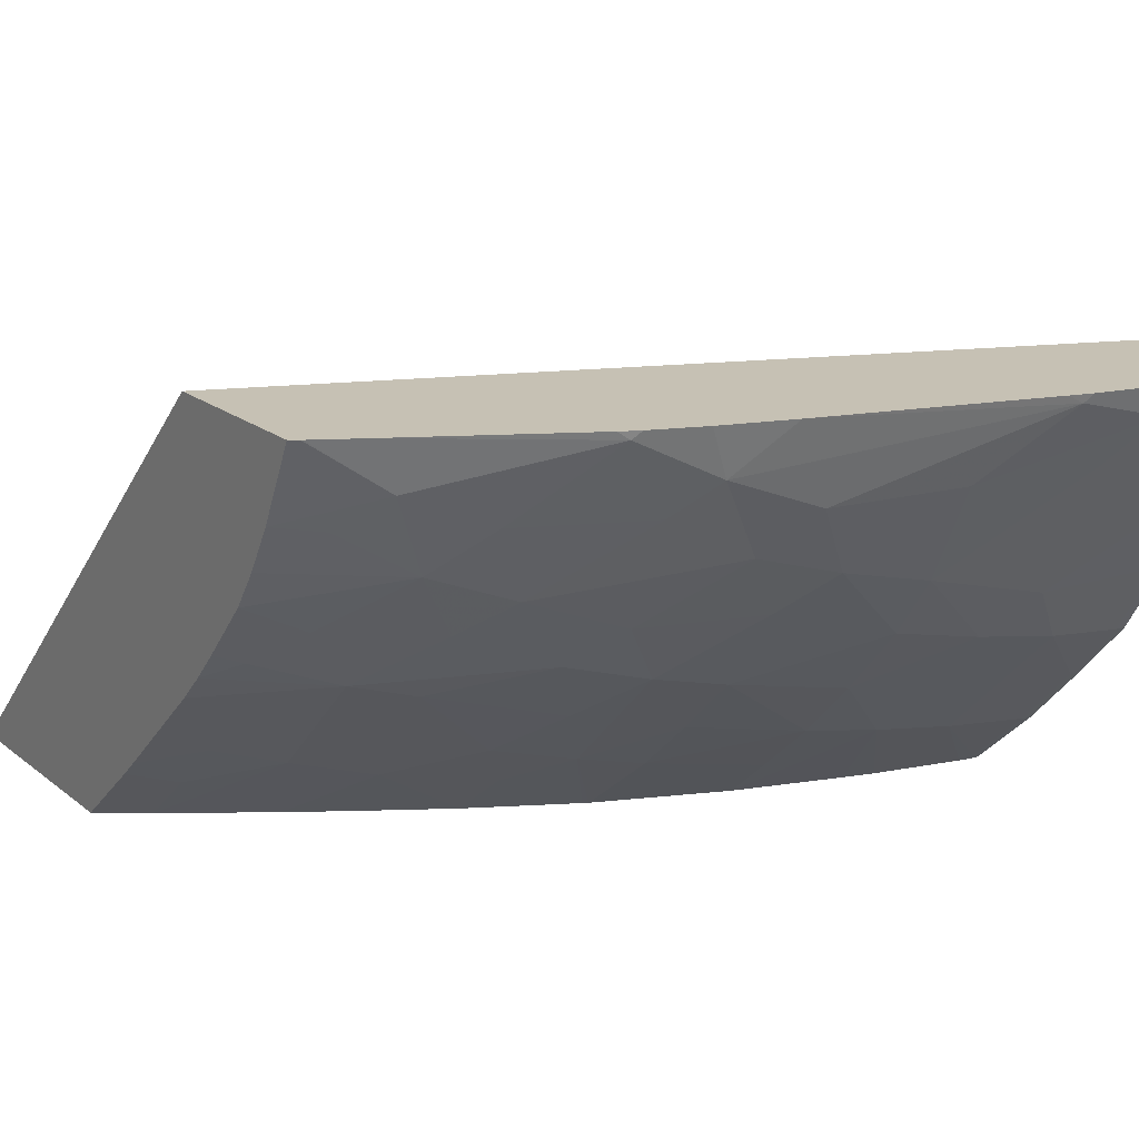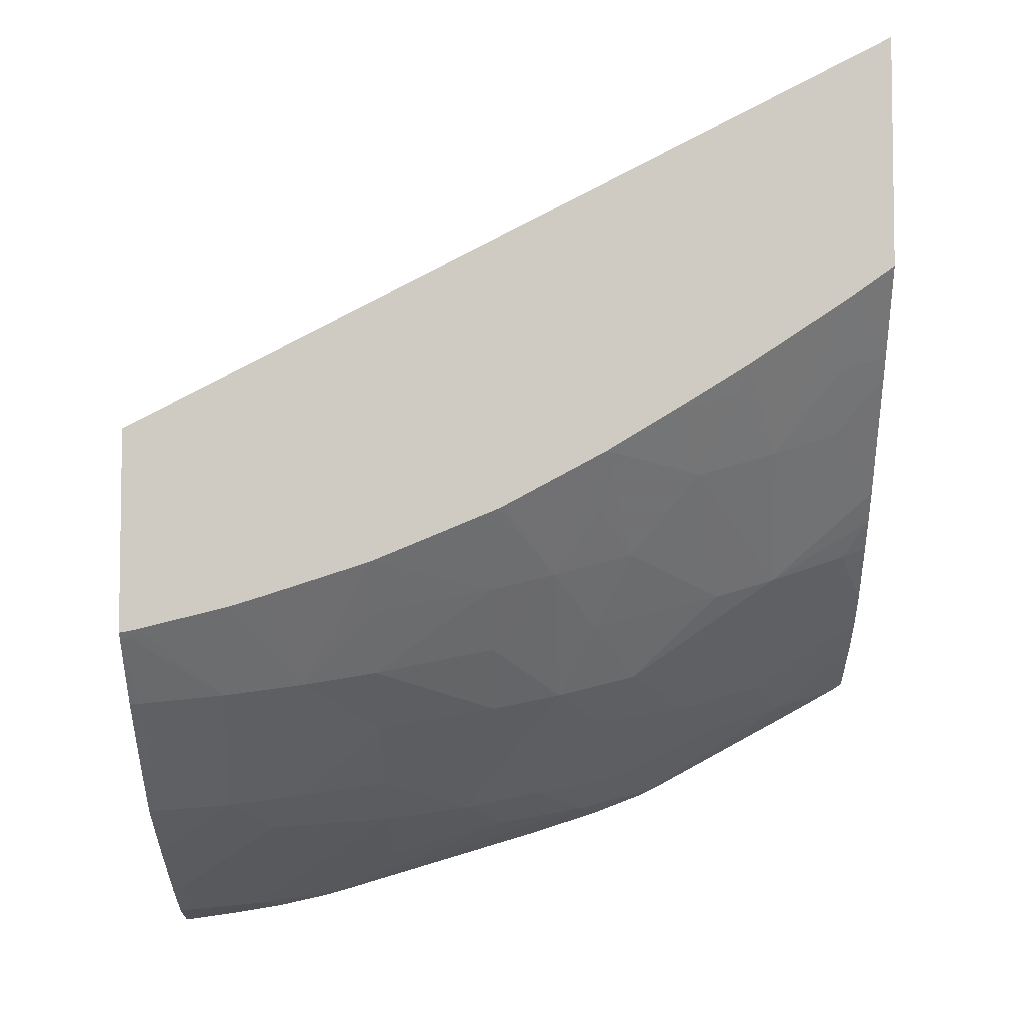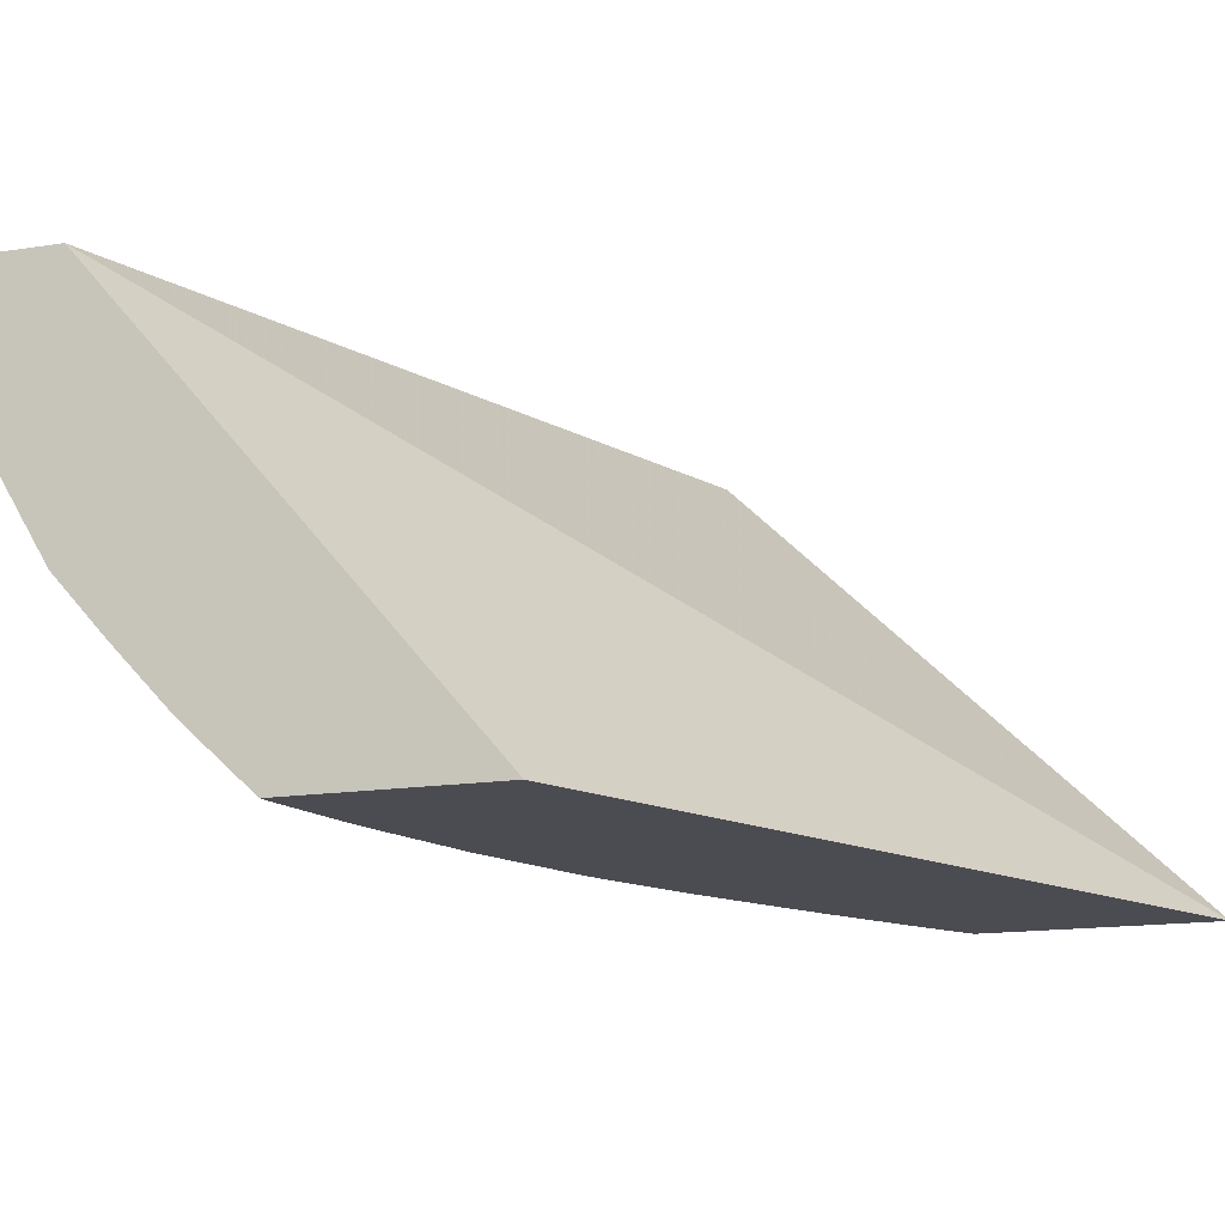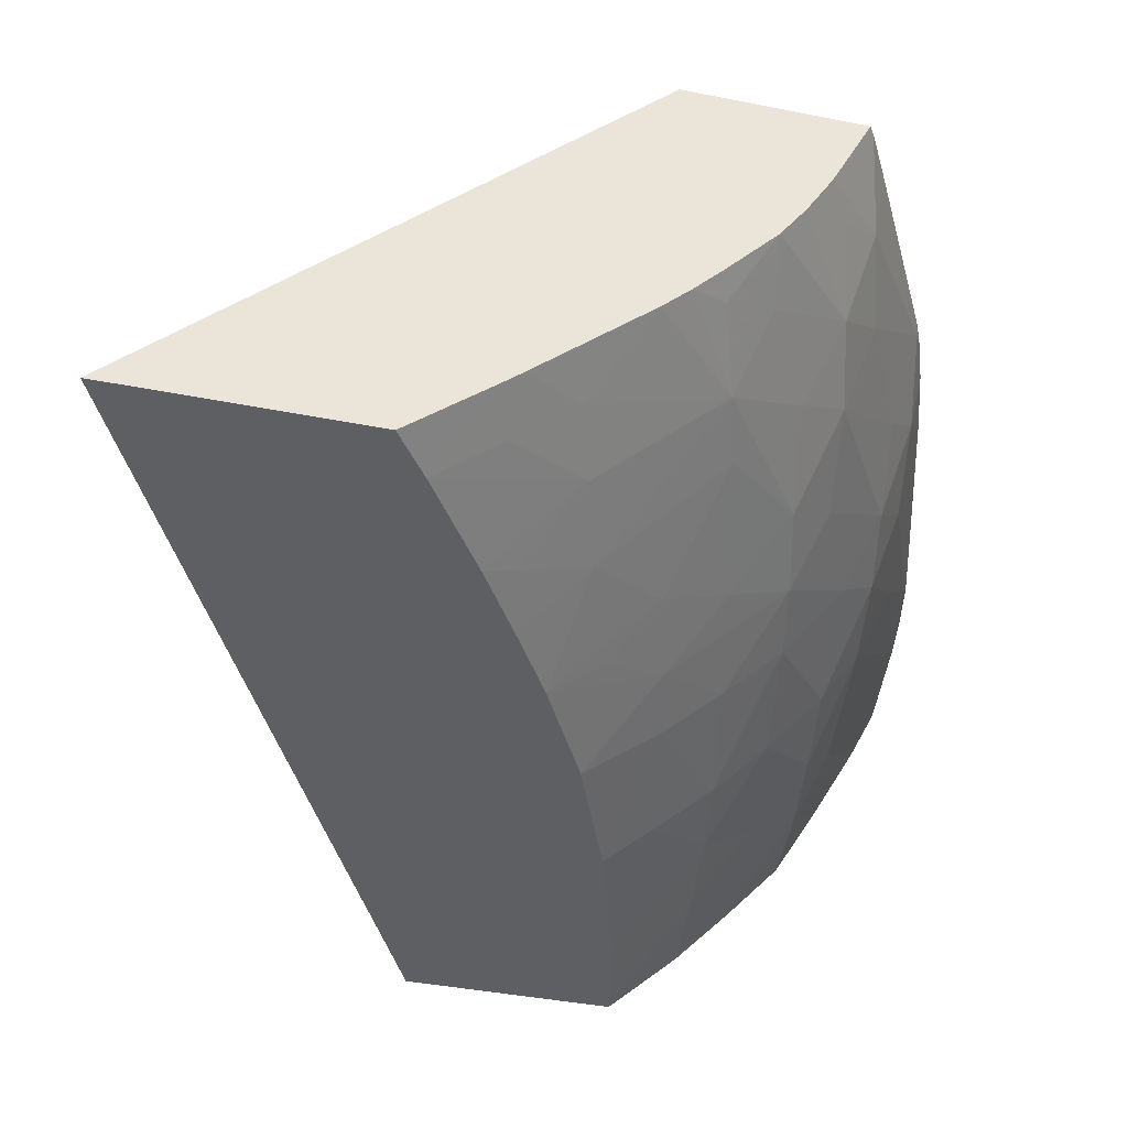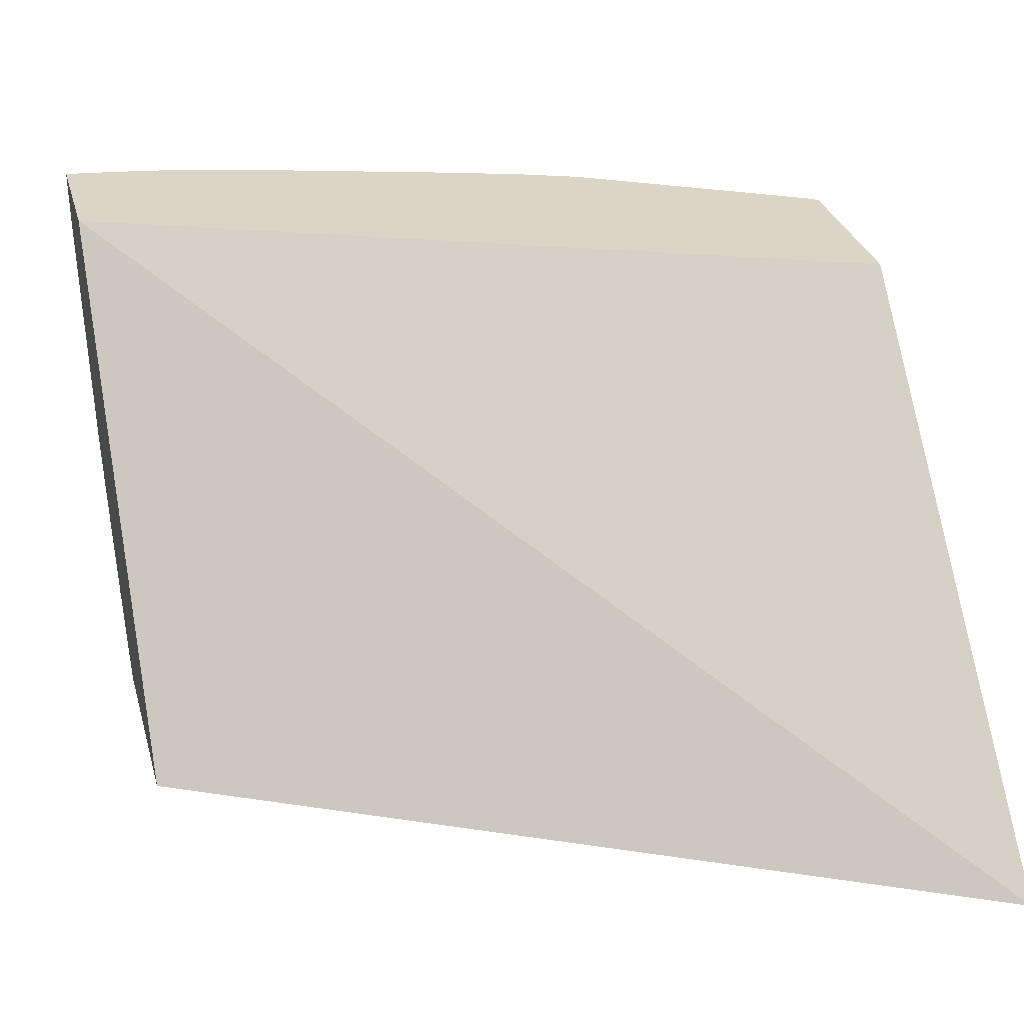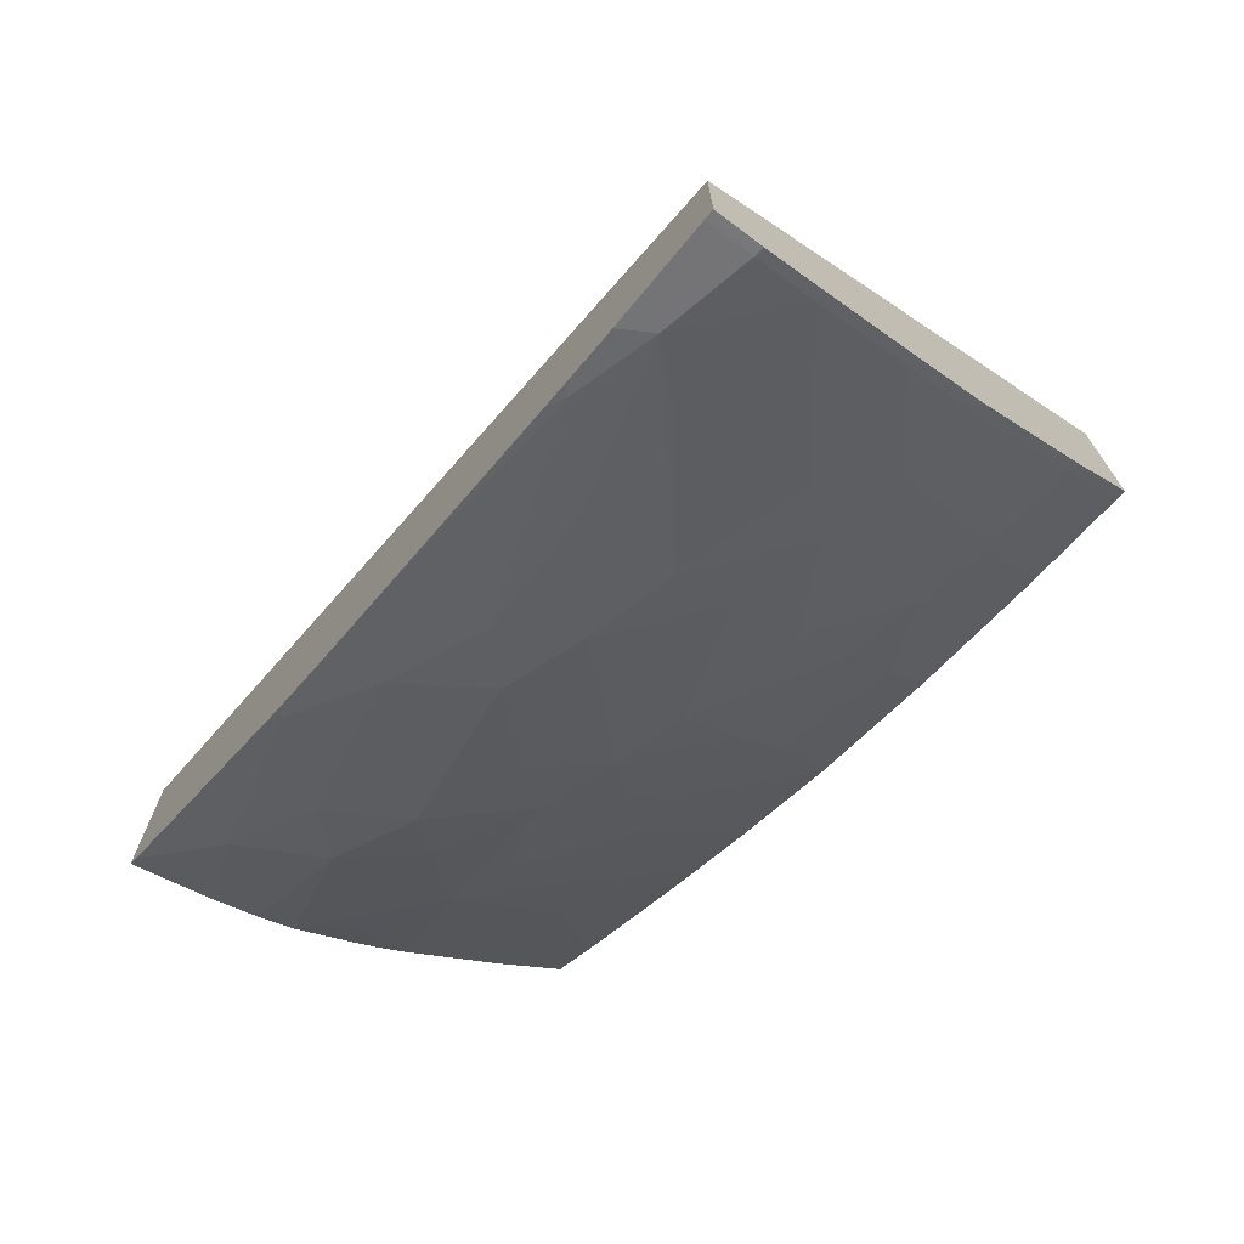
<metadata>
{"format":"obj","ext":"obj","renderer":"f3d","projection":"perspective","resolution":1024,"background":"white","views":[{"elev":18.6,"azim":-34.4,"up":"+Z"},{"elev":-5.3,"azim":-179.2,"up":"+Y"},{"elev":-15.4,"azim":108.4,"up":"+Z"},{"elev":-39.9,"azim":-103.9,"up":"+Z"},{"elev":29.6,"azim":165.5,"up":"+Z"},{"elev":-72.6,"azim":51.3,"up":"+Y"}]}
</metadata>
<code>
v -0.0535 0.01489 0.03586
v -0.0535 0.01521 0.03522
v -0.05286 0.01466 0.03545
v -0.05343 0.01485 0.03586
v -0.0535 0.01631 0.03586
v -0.0535 0.01543 0.03485
v -0.05316 0.01501 0.03517
v -0.05302 0.01462 0.03586
v -0.05342 0.01484 0.03586
v -0.05258 0.01484 0.03481
v -0.05221 0.01446 0.03517
v -0.05163 0.01388 0.0358
v -0.0535 0.02009 0.03218
v -0.04726 0.01376 0.03586
v -0.0535 0.01564 0.03456
v -0.05172 0.01391 0.03586
v -0.05194 0.01466 0.03457
v -0.05302 0.01554 0.03431
v -0.05221 0.01509 0.03426
v -0.05126 0.014 0.03518
v -0.05099 0.01373 0.03547
v -0.05156 0.01383 0.03586
v -0.04726 0.01688 0.03218
v -0.0535 0.0182 0.03218
v -0.04726 0.01266 0.03586
v -0.0535 0.01606 0.0341
v -0.05329 0.01598 0.03402
v -0.05265 0.01575 0.03379
v -0.05144 0.01492 0.03393
v -0.05115 0.01453 0.03426
v -0.05061 0.01389 0.03483
v -0.05026 0.01361 0.03518
v -0.04867 0.01293 0.0358
v -0.05058 0.01349 0.03586
v -0.05115 0.01367 0.03586
v -0.04726 0.01524 0.03218
v -0.05311 0.01792 0.03218
v -0.0535 0.01755 0.03272
v -0.04734 0.01267 0.03586
v -0.04734 0.01278 0.0355
v -0.04726 0.01276 0.03556
v -0.0535 0.01628 0.03387
v -0.0535 0.0165 0.03365
v -0.05311 0.01693 0.03302
v -0.05259 0.01675 0.03287
v -0.05195 0.01656 0.03269
v -0.05215 0.01561 0.03365
v -0.0508 0.01476 0.03375
v -0.05109 0.01533 0.03336
v -0.05026 0.01413 0.0343
v -0.04997 0.01377 0.03464
v -0.04927 0.01332 0.03524
v -0.04803 0.01284 0.03563
v -0.04817 0.0128 0.03586
v -0.04861 0.0129 0.03586
v -0.04879 0.01295 0.03586
v -0.04726 0.01519 0.03222
v -0.04734 0.01525 0.03218
v -0.05232 0.0174 0.03218
v -0.05311 0.01742 0.03261
v -0.0535 0.01739 0.03286
v -0.04775 0.01273 0.03586
v -0.04726 0.01278 0.03549
v -0.04726 0.01277 0.03553
v -0.04734 0.01302 0.03502
v -0.05221 0.01717 0.03232
v -0.05174 0.01704 0.03218
v -0.05117 0.0167 0.03218
v -0.05139 0.01592 0.03297
v -0.05023 0.01513 0.03315
v -0.05023 0.01464 0.03363
v -0.05075 0.01574 0.03281
v -0.04927 0.014 0.034
v -0.04927 0.01367 0.03448
v -0.04833 0.01308 0.03528
v -0.04726 0.01467 0.0327
v -0.04734 0.01468 0.03271
v -0.04734 0.0152 0.03223
v -0.04742 0.01527 0.03218
v -0.05212 0.01727 0.03218
v -0.04726 0.013 0.03505
v -0.04828 0.0136 0.03422
v -0.04734 0.01344 0.03428
v -0.04726 0.01302 0.03501
v -0.05034 0.01626 0.03218
v -0.05112 0.01624 0.03255
v -0.05023 0.01561 0.0327
v -0.04927 0.01494 0.03296
v -0.04927 0.01448 0.03344
v -0.0503 0.01624 0.03218
v -0.04858 0.0139 0.03386
v -0.04726 0.01419 0.03322
v -0.04734 0.0142 0.03323
v -0.04803 0.01475 0.03278
v -0.04793 0.01381 0.03376
v -0.04815 0.01545 0.03218
v -0.04726 0.0134 0.03433
v -0.04734 0.01377 0.03371
v -0.04927 0.01542 0.03253
v -0.04927 0.01581 0.03218
v -0.04867 0.01484 0.03287
v -0.0483 0.01432 0.03332
v -0.04726 0.01377 0.0337
v -0.0484 0.01553 0.03218
v -0.04726 0.01374 0.03376
f 1 2 3
f 1 3 4
f 1 4 9
f 1 9 8
f 1 8 16
f 1 16 22
f 1 22 35
f 1 35 34
f 1 34 56
f 1 56 55
f 1 55 54
f 1 54 62
f 1 62 39
f 1 39 25
f 1 25 14
f 1 14 5
f 1 5 13
f 1 13 24
f 1 24 38
f 1 38 61
f 1 61 43
f 1 43 42
f 1 42 26
f 1 26 15
f 1 15 6
f 1 6 2
f 2 6 7
f 2 7 3
f 3 8 9
f 3 9 4
f 3 7 10
f 3 10 11
f 3 11 12
f 3 12 8
f 5 14 13
f 6 15 10
f 6 10 7
f 8 12 16
f 10 17 11
f 10 15 18
f 10 18 19
f 10 19 17
f 11 20 21
f 11 21 12
f 11 17 20
f 12 21 22
f 12 22 16
f 13 23 36
f 13 36 58
f 13 58 79
f 13 79 96
f 13 96 104
f 13 104 100
f 13 100 90
f 13 90 85
f 13 85 68
f 13 68 67
f 13 67 80
f 13 80 59
f 13 59 37
f 13 37 24
f 13 14 23
f 14 25 41
f 14 41 64
f 14 64 63
f 14 63 81
f 14 81 84
f 14 84 97
f 14 97 105
f 14 105 103
f 14 103 92
f 14 92 76
f 14 76 57
f 14 57 36
f 14 36 23
f 15 26 27
f 15 27 28
f 15 28 18
f 17 19 29
f 17 29 30
f 17 30 31
f 17 31 20
f 18 28 19
f 19 28 29
f 20 31 21
f 21 32 33
f 21 33 34
f 21 34 35
f 21 35 22
f 21 31 32
f 24 37 38
f 25 39 40
f 25 40 41
f 26 42 27
f 27 42 28
f 28 42 43
f 28 43 44
f 28 44 45
f 28 45 46
f 28 46 47
f 28 47 29
f 29 48 30
f 29 47 49
f 29 49 48
f 30 48 50
f 30 50 31
f 31 50 51
f 31 51 32
f 32 51 52
f 32 52 33
f 33 53 54
f 33 54 55
f 33 55 56
f 33 56 34
f 33 52 53
f 36 57 58
f 37 59 45
f 37 45 60
f 37 60 38
f 38 60 61
f 39 62 40
f 40 63 64
f 40 64 41
f 40 62 53
f 40 53 65
f 40 65 63
f 43 61 44
f 44 61 45
f 45 61 60
f 45 59 66
f 45 66 46
f 46 66 67
f 46 67 68
f 46 68 69
f 46 69 47
f 47 69 49
f 48 70 71
f 48 71 50
f 48 49 72
f 48 72 70
f 49 69 72
f 50 73 51
f 50 71 73
f 51 74 52
f 51 73 74
f 52 74 53
f 53 74 75
f 53 75 65
f 53 62 54
f 57 76 77
f 57 77 78
f 57 78 58
f 58 78 79
f 59 80 66
f 63 65 81
f 65 75 82
f 65 82 83
f 65 83 84
f 65 84 81
f 66 80 67
f 68 85 72
f 68 72 86
f 68 86 69
f 69 86 72
f 70 87 88
f 70 88 71
f 70 72 87
f 71 88 89
f 71 89 73
f 72 85 90
f 72 90 87
f 73 89 91
f 73 91 74
f 74 82 75
f 74 91 82
f 76 92 93
f 76 93 77
f 77 94 78
f 77 93 95
f 77 95 94
f 78 94 79
f 79 94 96
f 82 91 95
f 82 95 83
f 83 97 84
f 83 95 98
f 83 98 97
f 87 99 88
f 87 90 100
f 87 100 99
f 88 101 89
f 88 99 101
f 89 101 91
f 91 101 102
f 91 102 95
f 92 103 98
f 92 98 93
f 93 98 95
f 94 101 96
f 94 95 102
f 94 102 101
f 96 101 104
f 97 98 105
f 98 103 105
f 99 100 101
f 100 104 101

</code>
